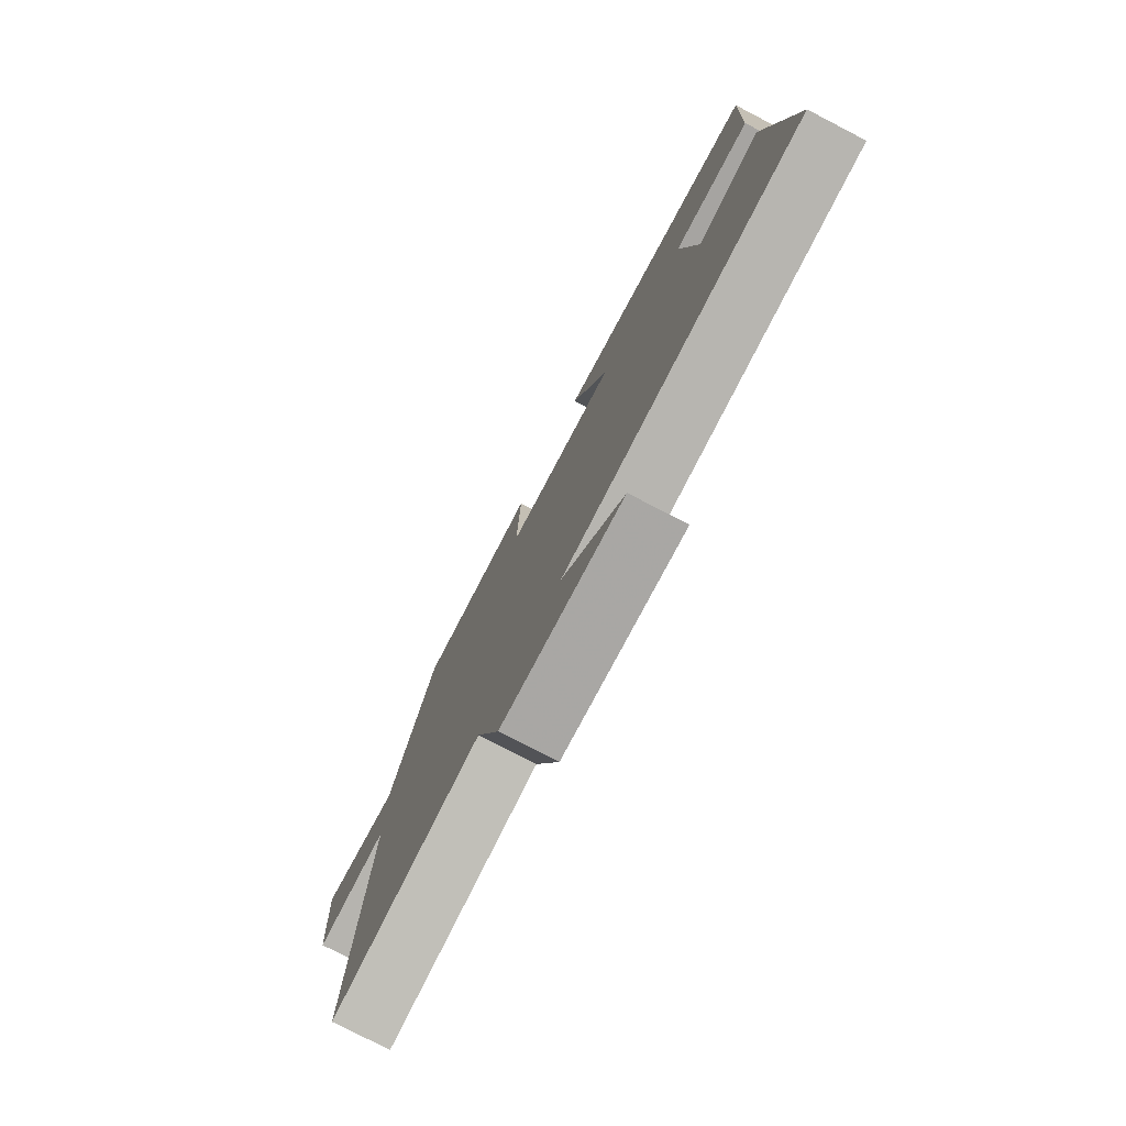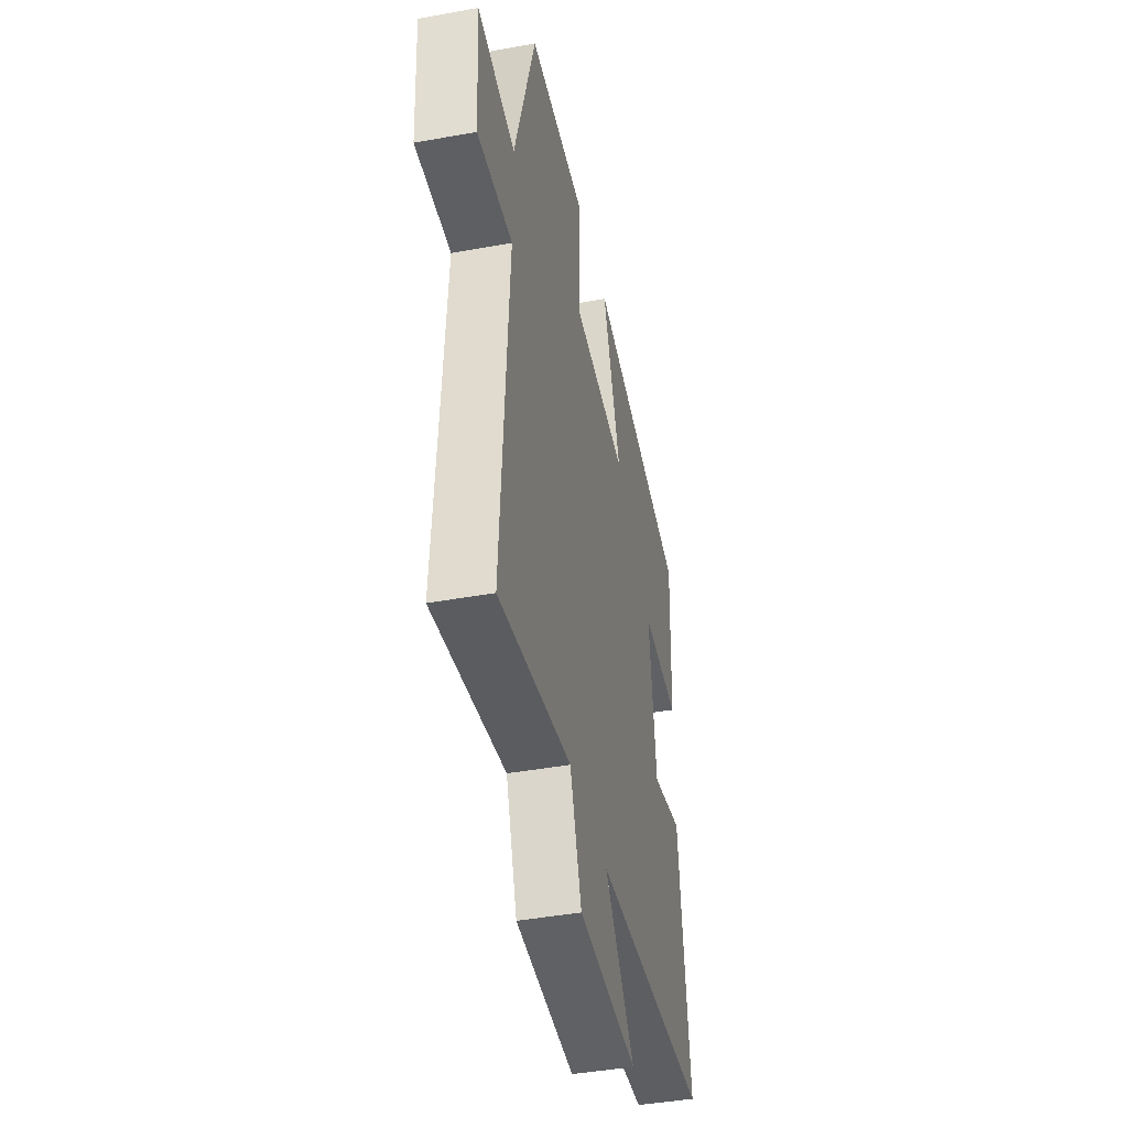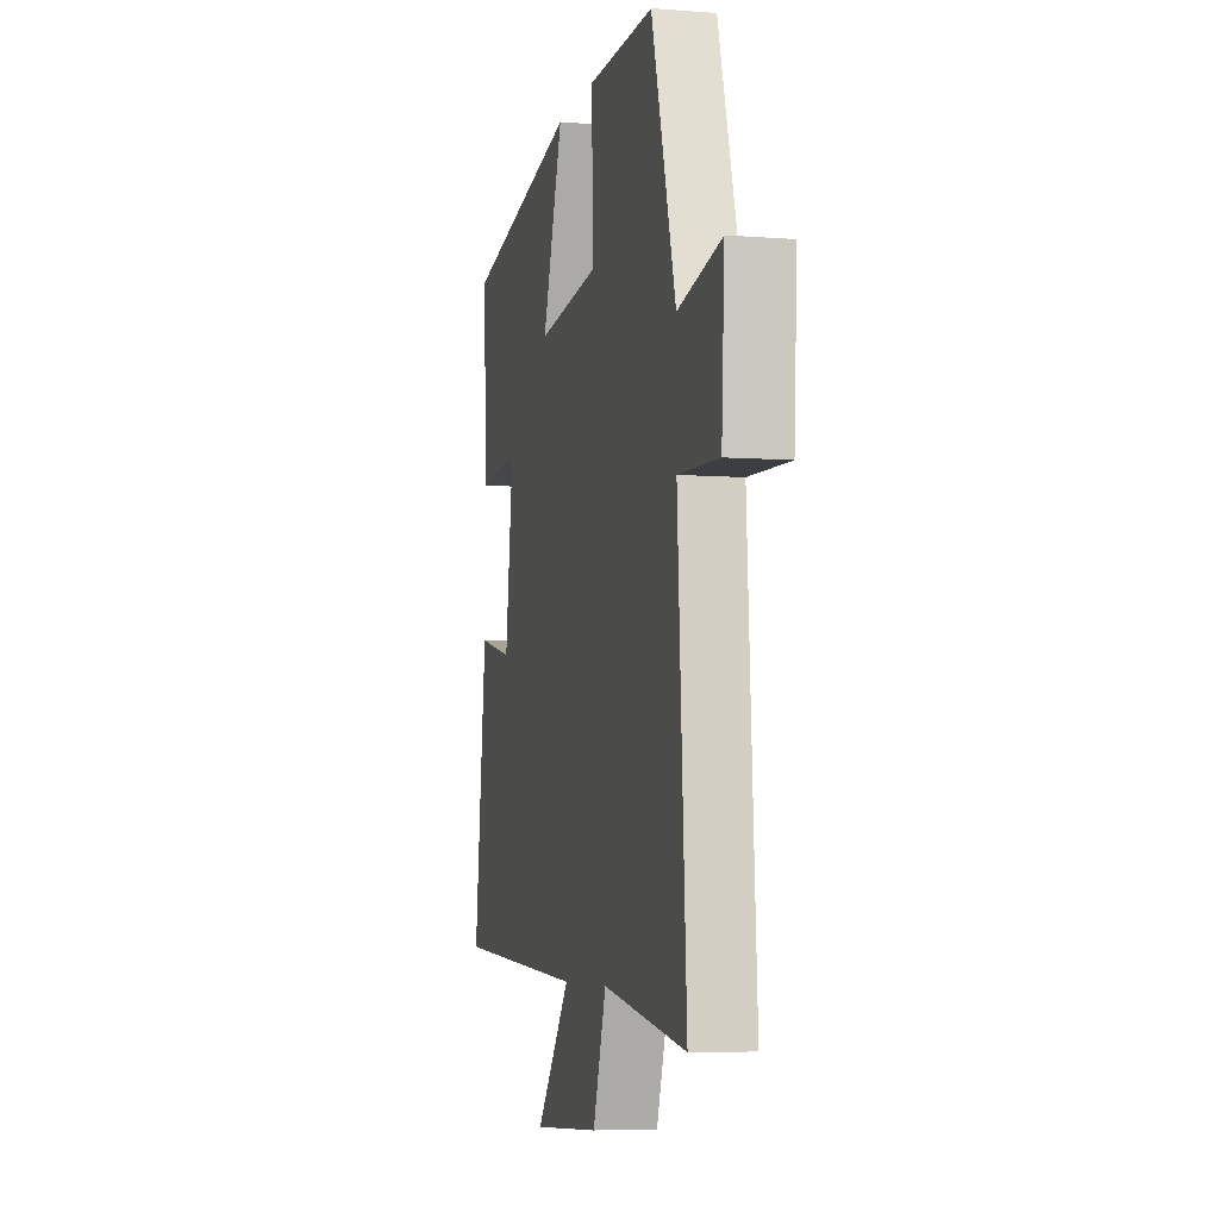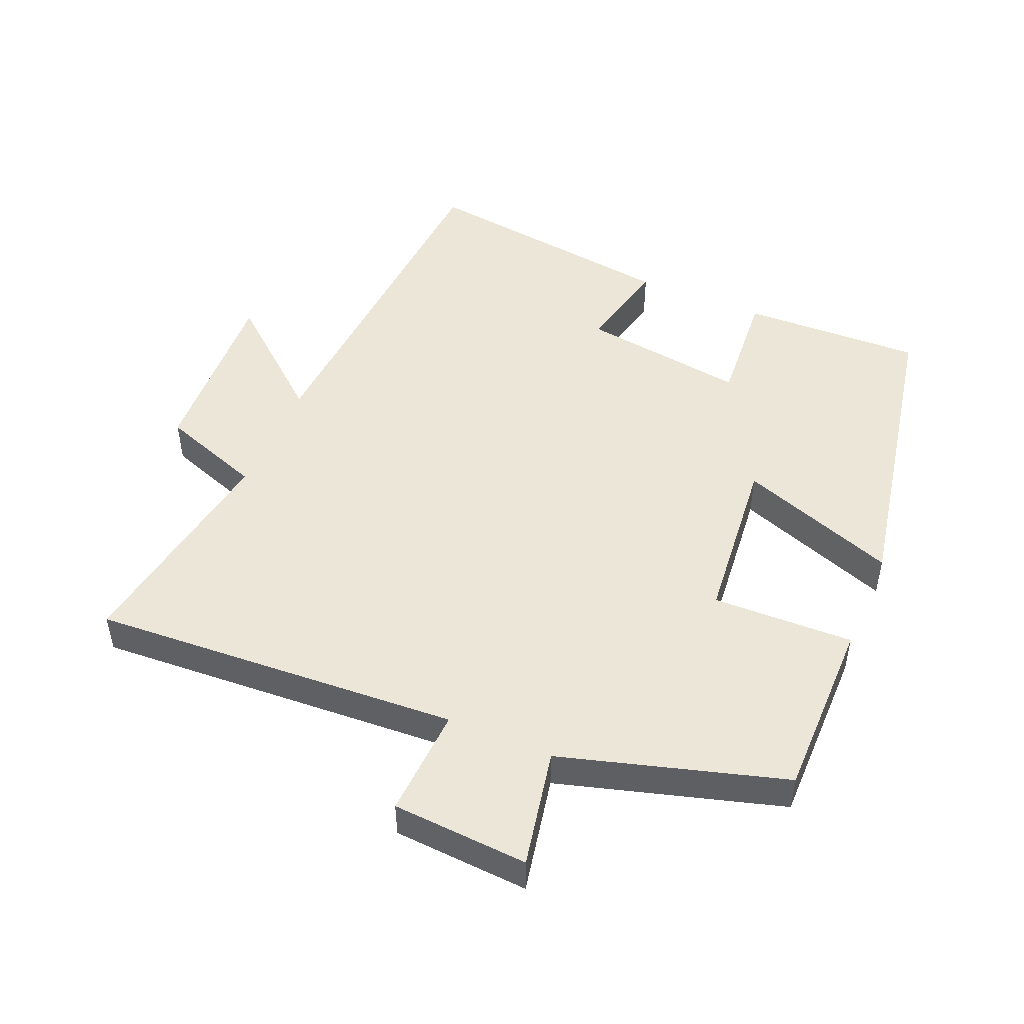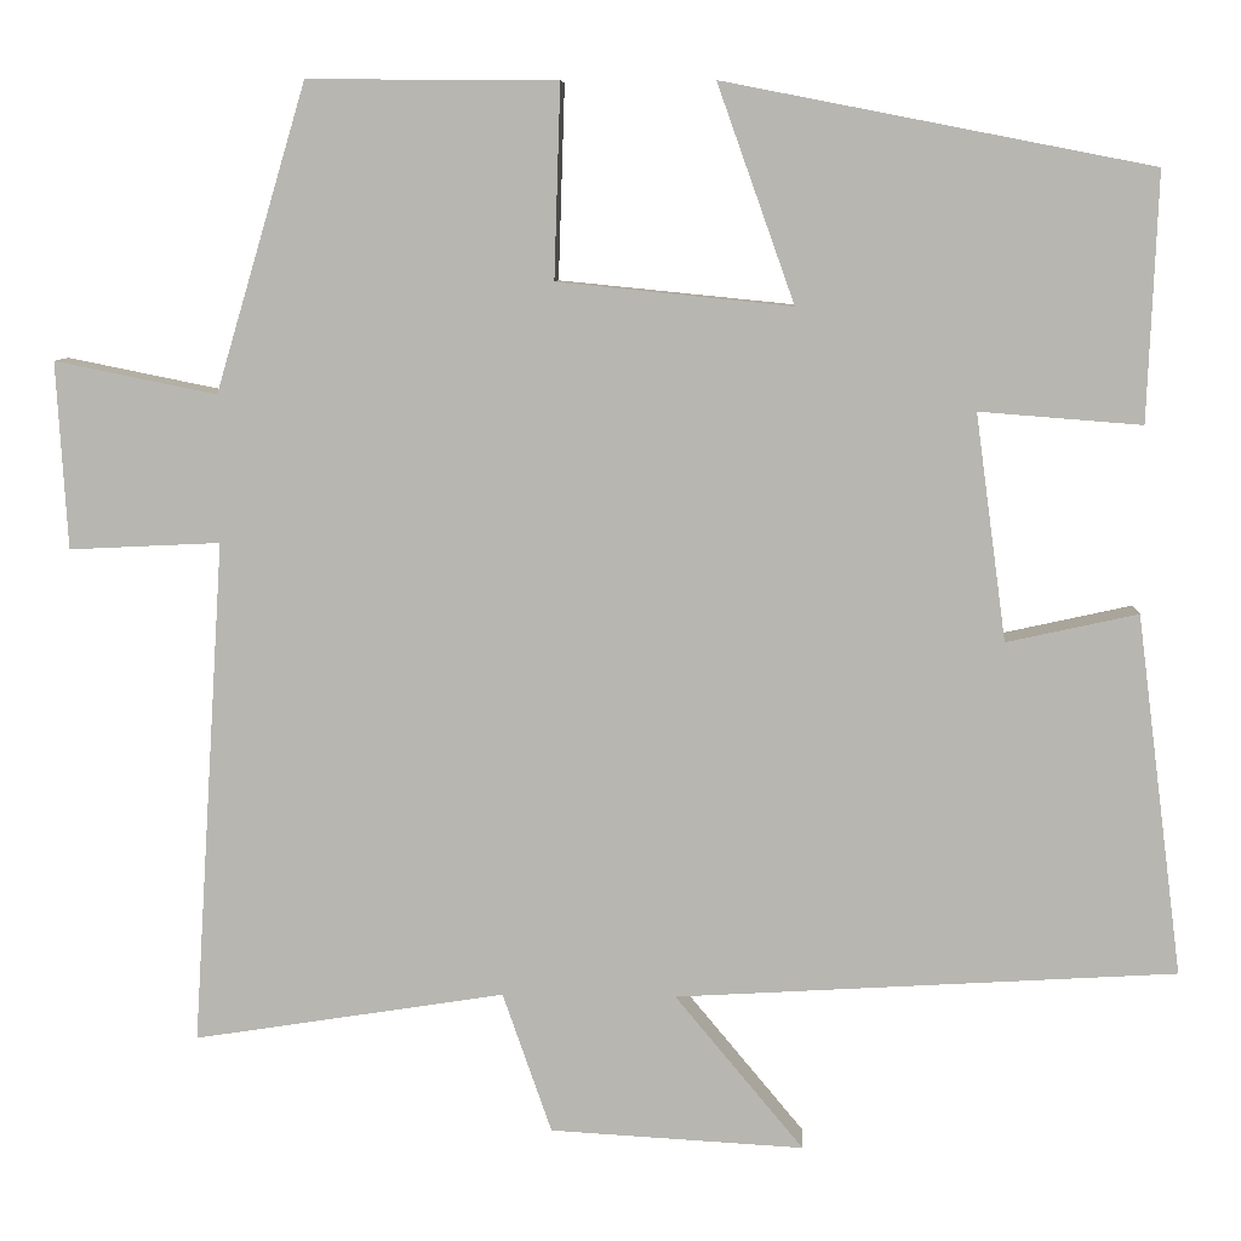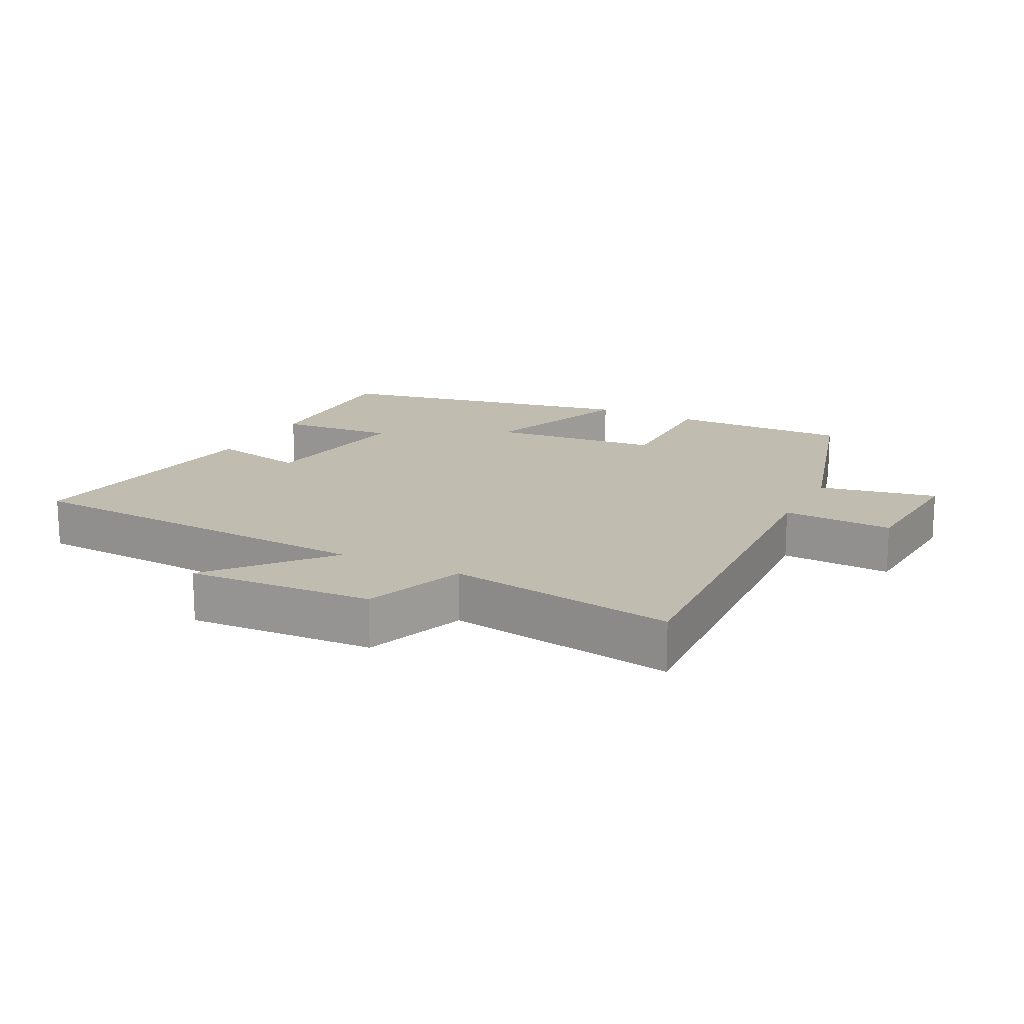
<metadata>
{"format":"obj","ext":"obj","renderer":"f3d","projection":"perspective","resolution":1024,"background":"white","views":[{"elev":-77.8,"azim":62.6,"up":"+Z"},{"elev":-42.6,"azim":-77.8,"up":"+Z"},{"elev":-5.9,"azim":-103.2,"up":"+Z"},{"elev":48.7,"azim":-66.7,"up":"+Y"},{"elev":7.8,"azim":2.7,"up":"+Z"},{"elev":16.3,"azim":-152.7,"up":"+Y"}]}
</metadata>
<code>
v -0.4 0.07 0.502
v -0.126 0.07 0.5
v -0.133 0.07 0.287
v 0.125 0.07 0.261
v 0.04 0.07 0.5
v 0.511 0.07 0.408
v 0.5 0.07 0.135
v 0.321 0.07 0.149
v 0.355 0.07 -0.101
v 0.5 0.07 -0.069
v 0.551 0.07 -0.467
v -0.001 0.07 -0.5
v 0.141 0.07 -0.671
v -0.139 0.07 -0.655
v -0.193 0.07 -0.5
v -0.536 0.07 -0.554
v -0.5 0.07 0.003
v -0.666 0.07 -0.005
v -0.678 0.07 0.201
v -0.5 0.07 0.165
v -0.4 0 0.502
v -0.126 0 0.5
v -0.133 0 0.287
v 0.125 0 0.261
v 0.04 0 0.5
v 0.511 0 0.408
v 0.5 0 0.135
v 0.321 0 0.149
v 0.355 0 -0.101
v 0.5 0 -0.069
v 0.551 0 -0.467
v -0.001 0 -0.5
v 0.141 0 -0.671
v -0.139 0 -0.655
v -0.193 0 -0.5
v -0.536 0 -0.554
v -0.5 0 0.003
v -0.666 0 -0.005
v -0.678 0 0.201
v -0.5 0 0.165
f 17 18 19 20
f 1 2 3
f 20 1 3
f 17 20 3
f 17 3 4
f 16 17 4
f 15 16 4
f 12 13 14 15
f 11 12 15
f 10 11 15
f 9 10 15
f 8 9 15 4
f 6 7 8
f 5 6 8
f 4 5 8
f 40 39 38 37
f 23 22 21
f 23 21 40
f 23 40 37
f 24 23 37
f 24 37 36
f 24 36 35
f 35 34 33 32
f 35 32 31
f 35 31 30
f 35 30 29
f 24 35 29 28
f 28 27 26
f 28 26 25
f 28 25 24
f 1 21 22 2
f 2 22 23 3
f 3 23 24 4
f 4 24 25 5
f 5 25 26 6
f 6 26 27 7
f 7 27 28 8
f 8 28 29 9
f 9 29 30 10
f 10 30 31 11
f 11 31 32 12
f 12 32 33 13
f 13 33 34 14
f 14 34 35 15
f 15 35 36 16
f 16 36 37 17
f 17 37 38 18
f 18 38 39 19
f 19 39 40 20
f 20 40 21 1

</code>
